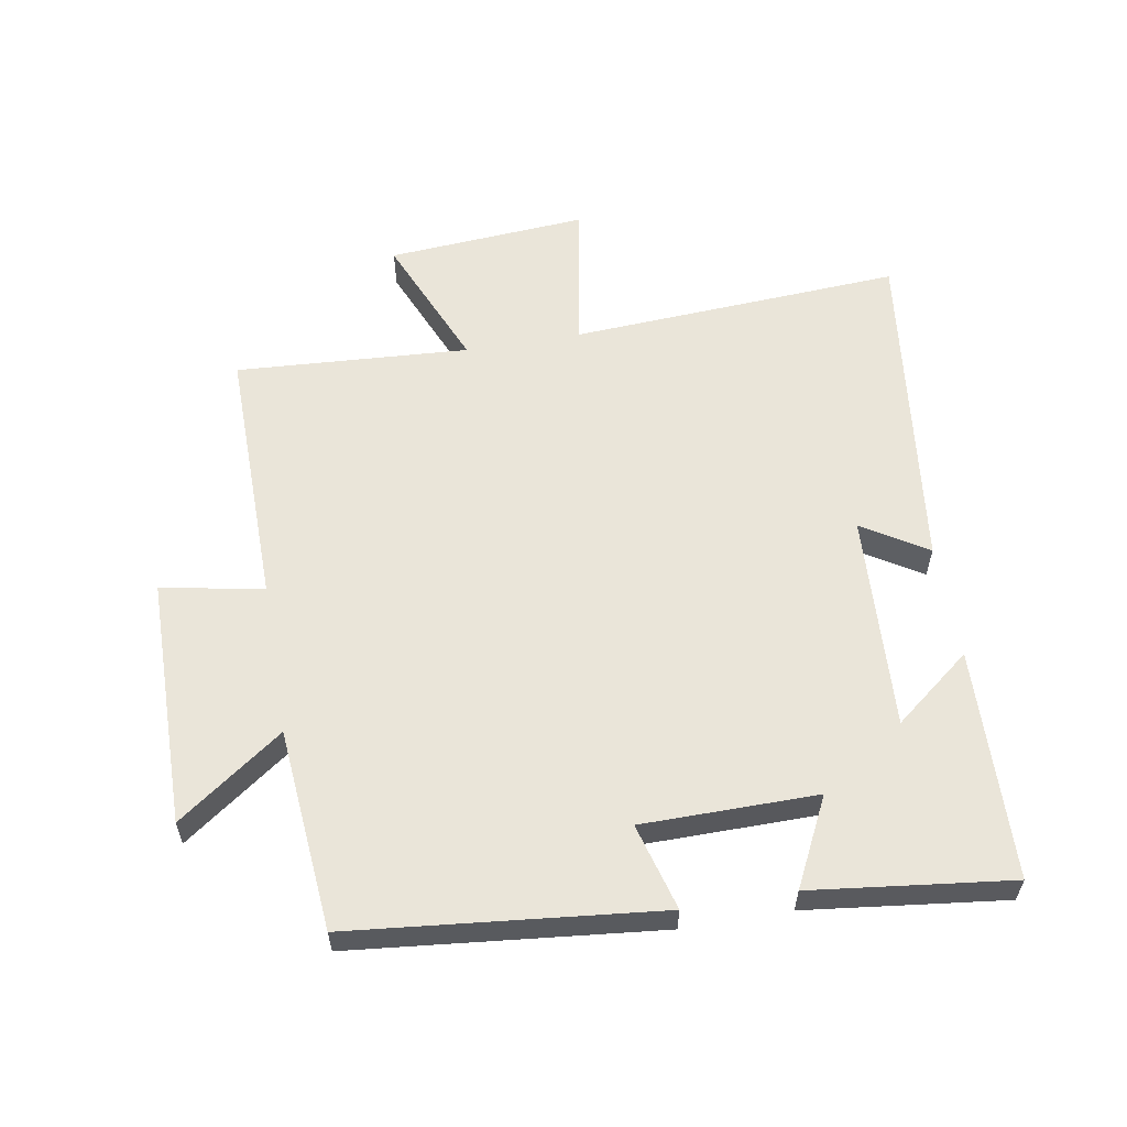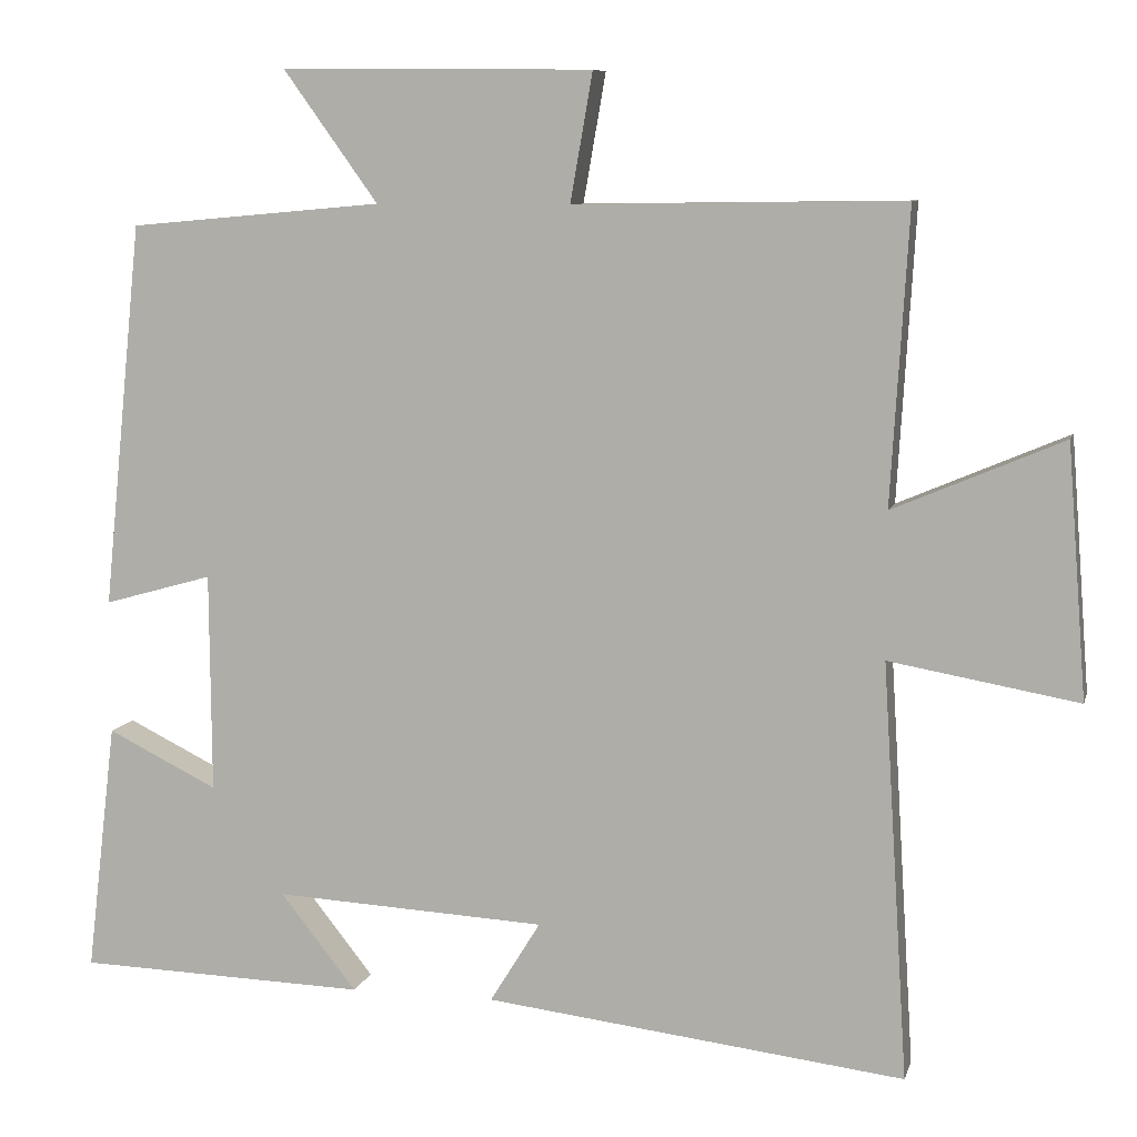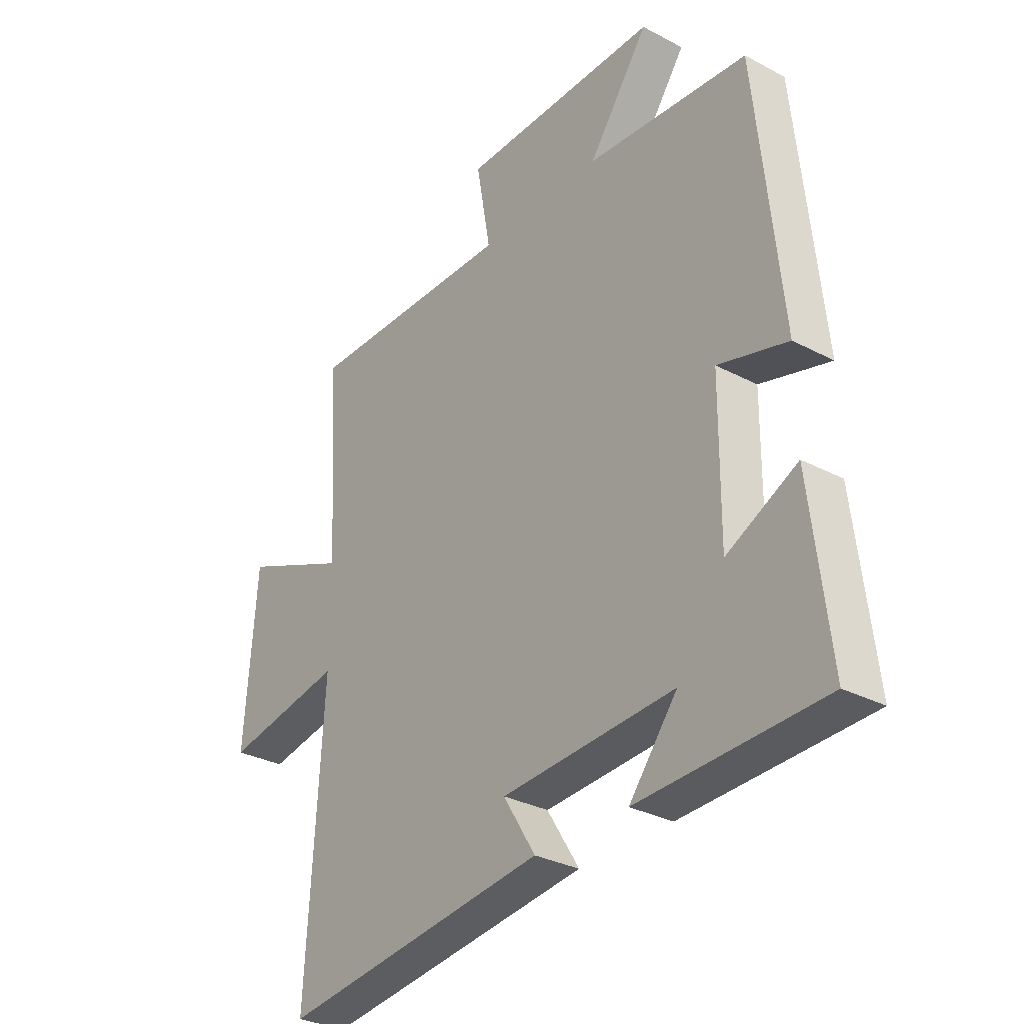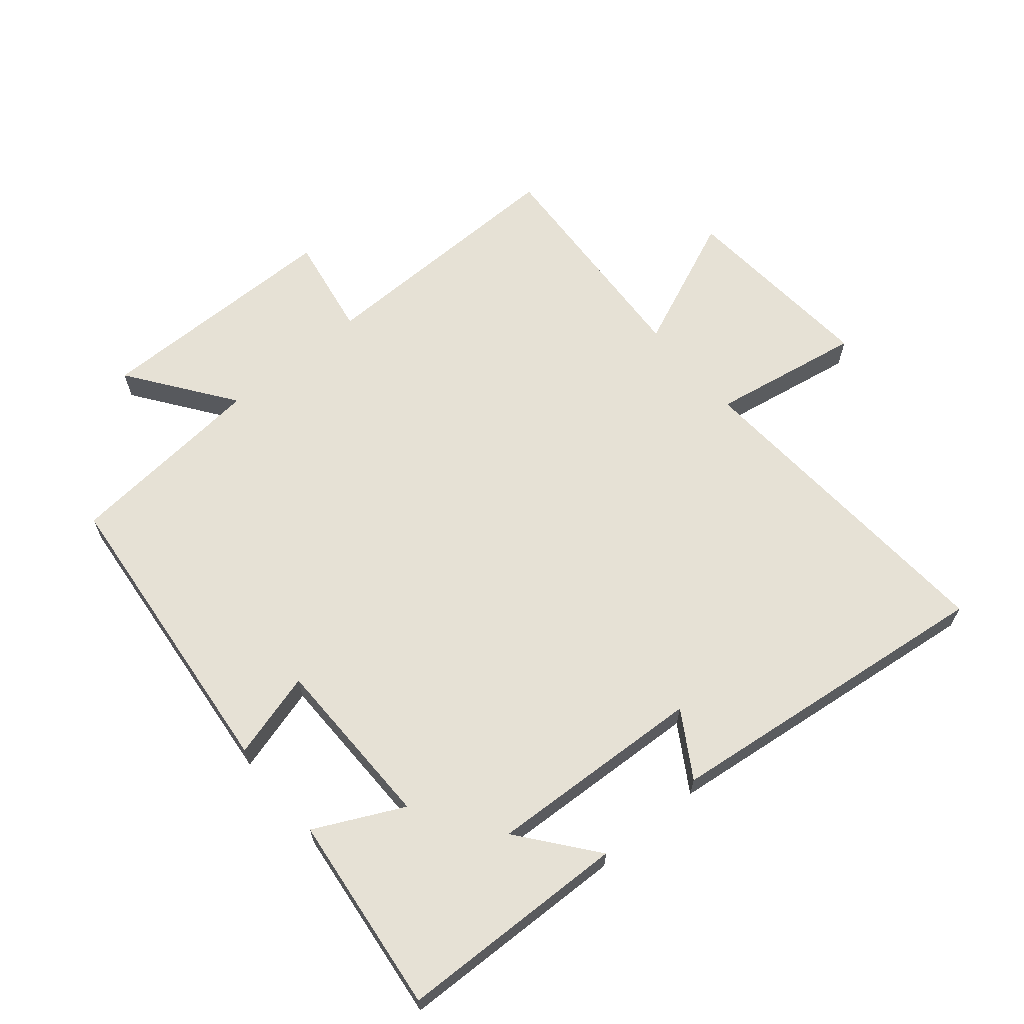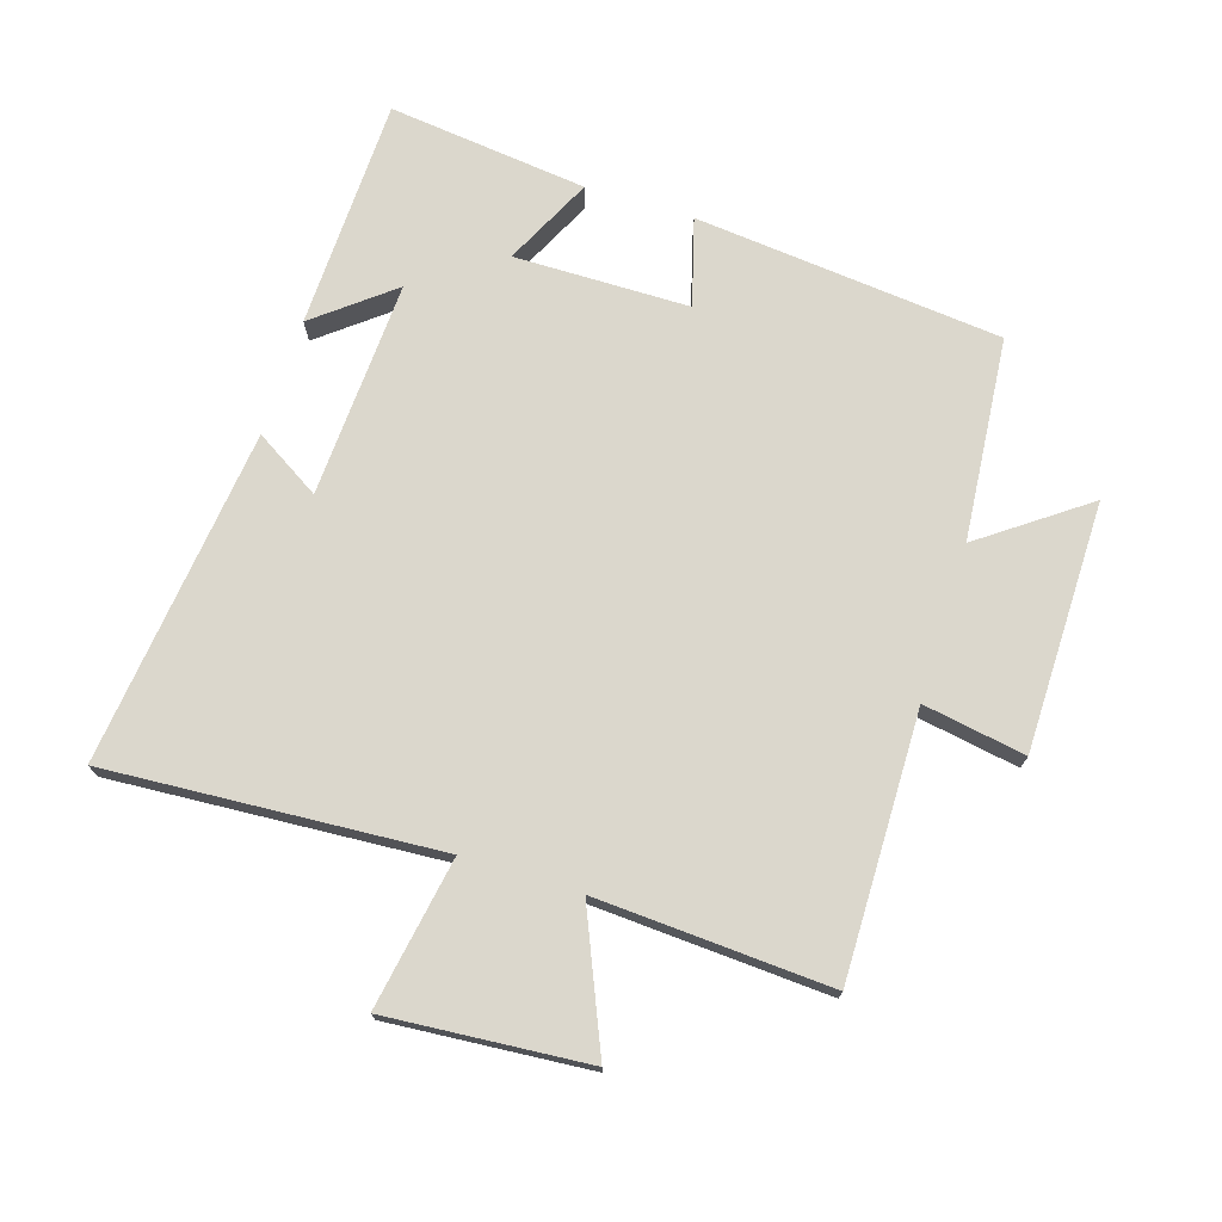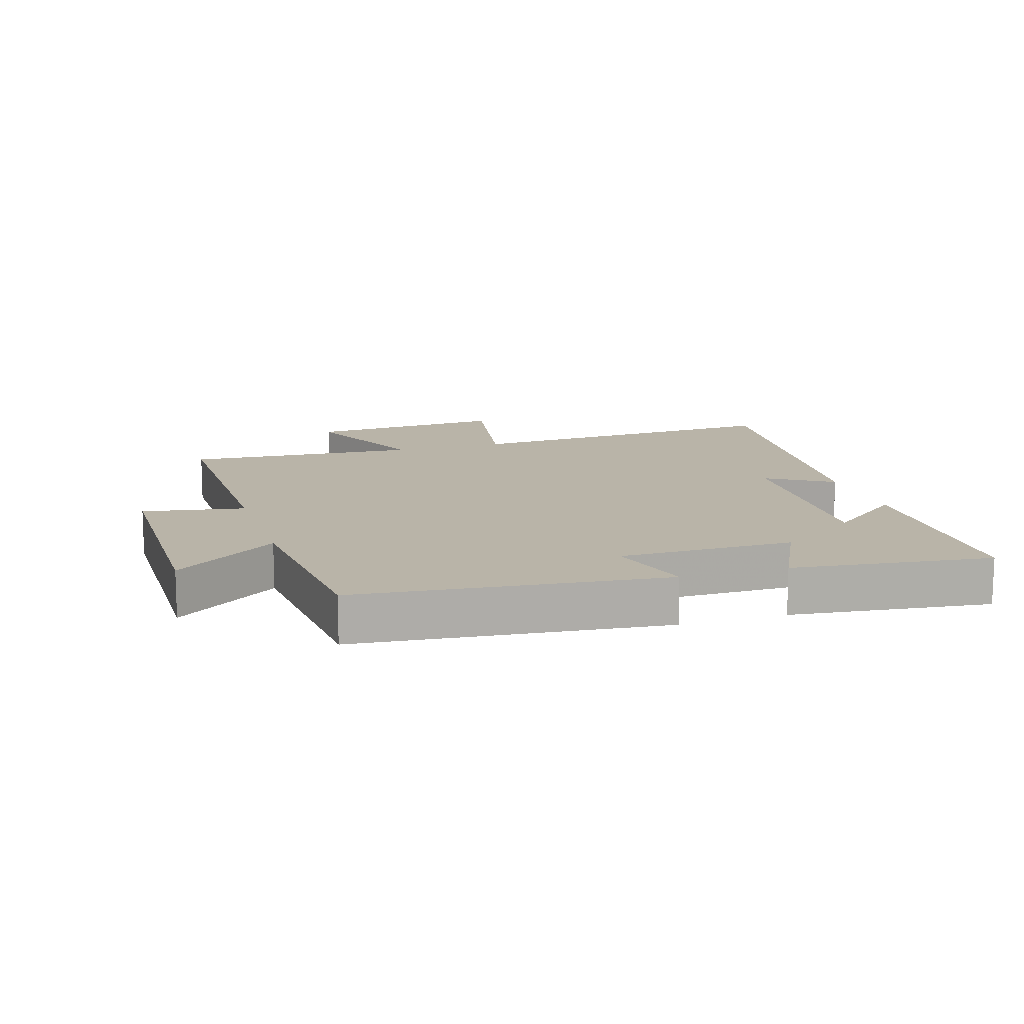
<metadata>
{"format":"obj","ext":"obj","renderer":"f3d","projection":"perspective","resolution":1024,"background":"white","views":[{"elev":58.4,"azim":80.3,"up":"+Y"},{"elev":8.2,"azim":-166.4,"up":"+Z"},{"elev":-30.9,"azim":52.8,"up":"+Z"},{"elev":64.5,"azim":139.9,"up":"+Y"},{"elev":73.2,"azim":-72.7,"up":"+Y"},{"elev":13.1,"azim":72.6,"up":"+Y"}]}
</metadata>
<code>
v -0.522 0.07 0.505
v -0.11 0.07 0.5
v -0.138 0.07 0.66
v 0.252 0.07 0.664
v 0.134 0.07 0.5
v 0.451 0.07 0.472
v 0.5 0.07 -0.009
v 0.364 0.07 0.029
v 0.362 0.07 -0.245
v 0.5 0.07 -0.177
v 0.537 0.07 -0.489
v 0.175 0.07 -0.5
v 0.27 0.07 -0.38
v -0.07 0.07 -0.398
v -0.007 0.07 -0.5
v -0.532 0.07 -0.563
v -0.5 0.07 -0.043
v -0.736 0.07 -0.085
v -0.712 0.07 0.229
v -0.5 0.07 0.139
v -0.522 0 0.505
v -0.11 0 0.5
v -0.138 0 0.66
v 0.252 0 0.664
v 0.134 0 0.5
v 0.451 0 0.472
v 0.5 0 -0.009
v 0.364 0 0.029
v 0.362 0 -0.245
v 0.5 0 -0.177
v 0.537 0 -0.489
v 0.175 0 -0.5
v 0.27 0 -0.38
v -0.07 0 -0.398
v -0.007 0 -0.5
v -0.532 0 -0.563
v -0.5 0 -0.043
v -0.736 0 -0.085
v -0.712 0 0.229
v -0.5 0 0.139
f 17 18 19 20
f 14 15 16 17
f 13 14 17 20
f 10 11 12 13
f 9 10 13
f 8 9 13 20
f 5 6 7 8
f 5 8 20
f 2 3 4 5
f 2 5 20
f 1 2 20
f 40 39 38 37
f 37 36 35 34
f 40 37 34 33
f 33 32 31 30
f 33 30 29
f 40 33 29 28
f 28 27 26 25
f 40 28 25
f 25 24 23 22
f 40 25 22
f 40 22 21
f 1 21 22 2
f 2 22 23 3
f 3 23 24 4
f 4 24 25 5
f 5 25 26 6
f 6 26 27 7
f 7 27 28 8
f 8 28 29 9
f 9 29 30 10
f 10 30 31 11
f 11 31 32 12
f 12 32 33 13
f 13 33 34 14
f 14 34 35 15
f 15 35 36 16
f 16 36 37 17
f 17 37 38 18
f 18 38 39 19
f 19 39 40 20
f 20 40 21 1

</code>
